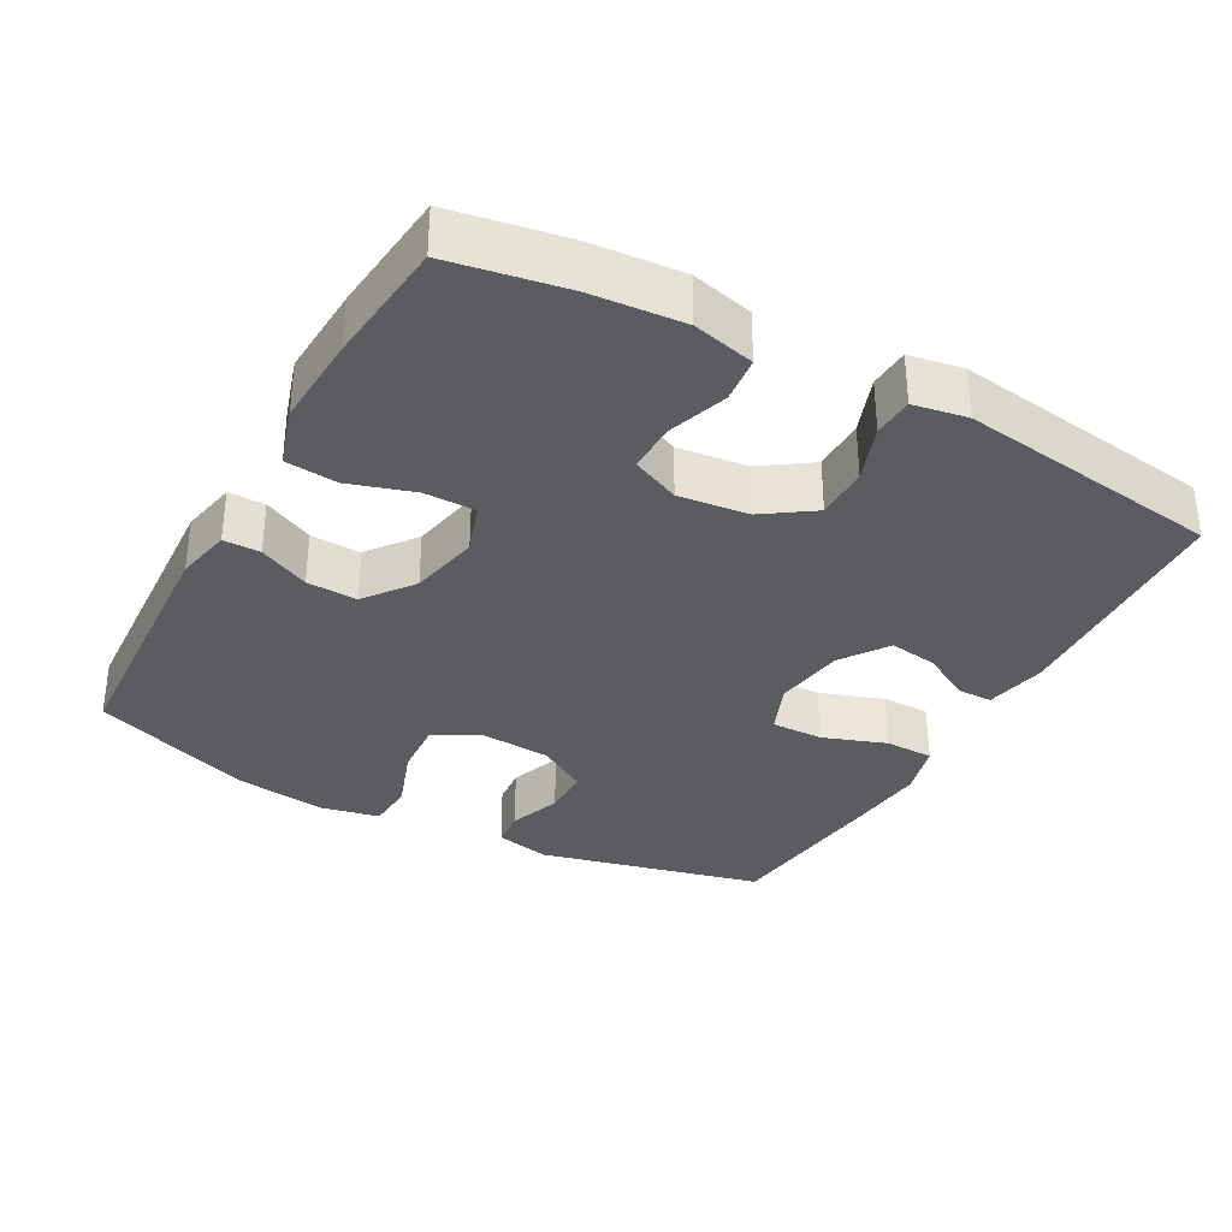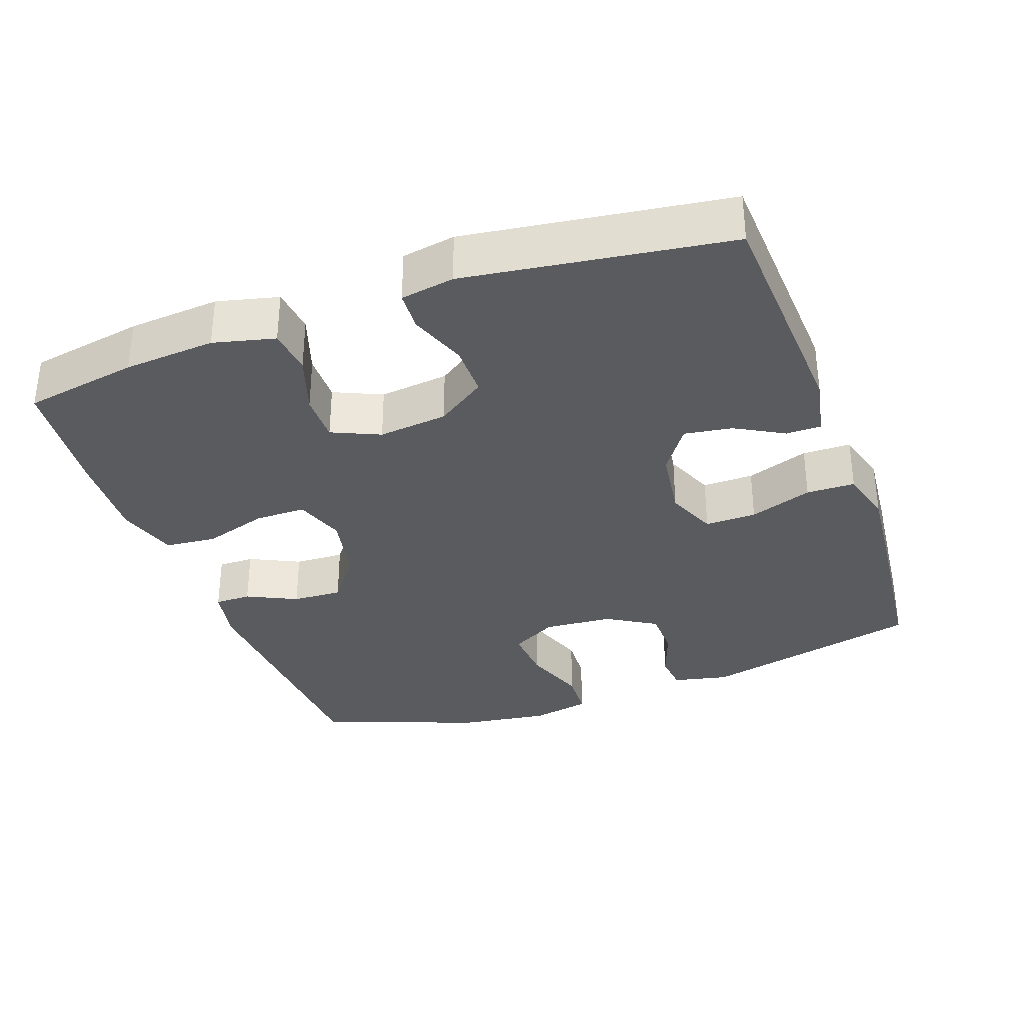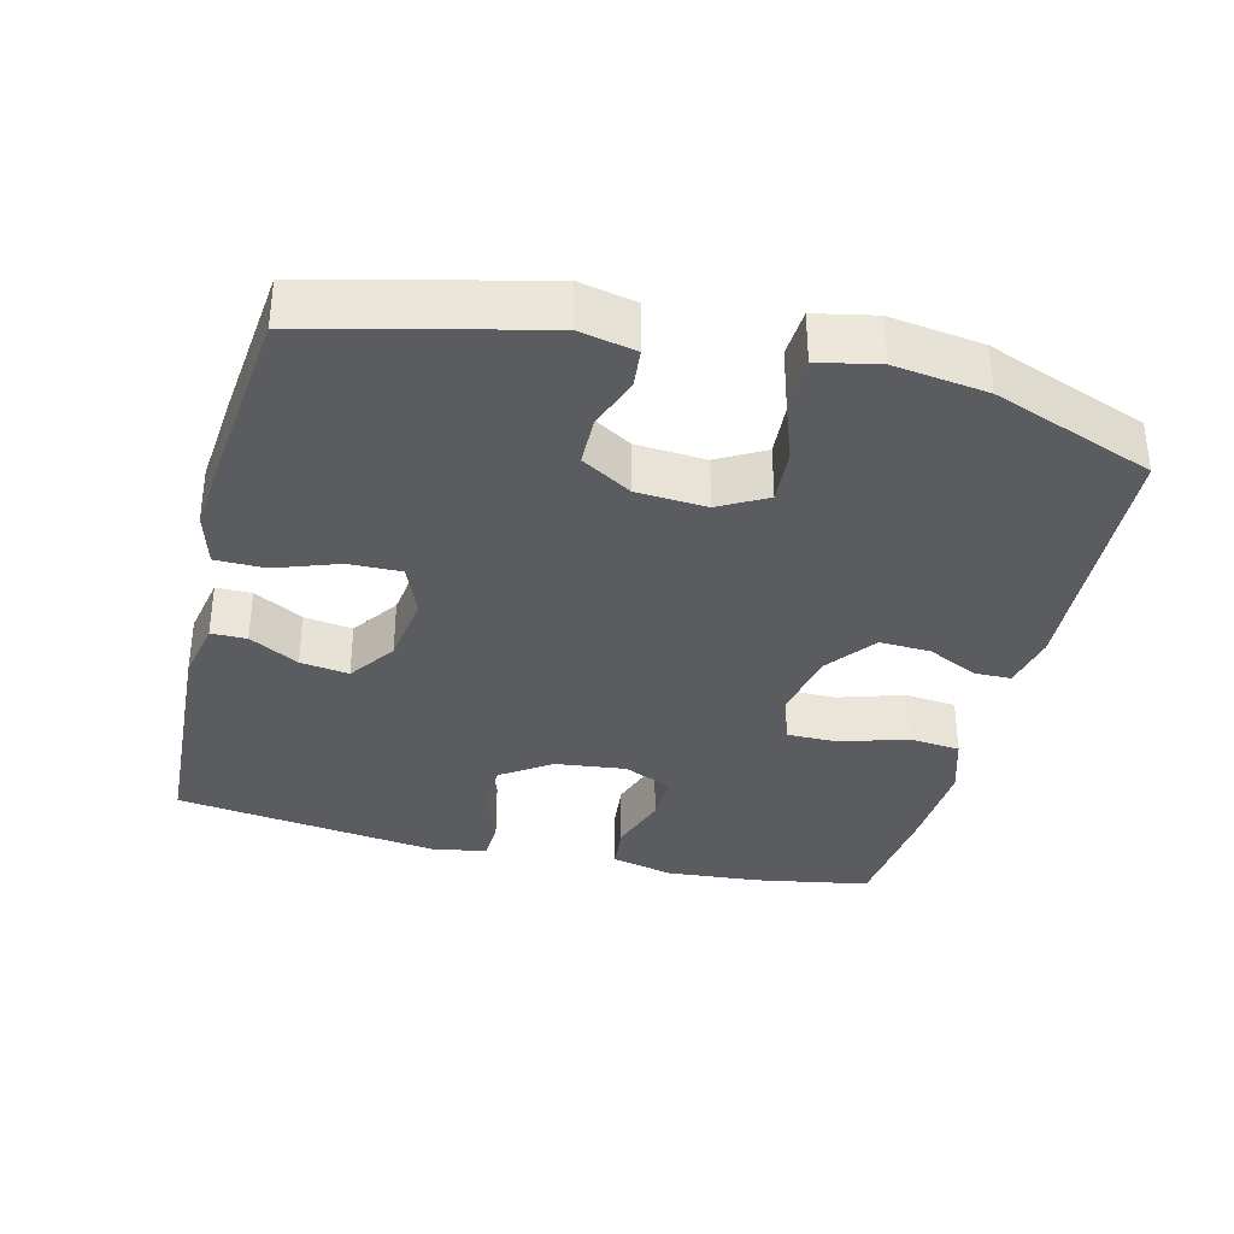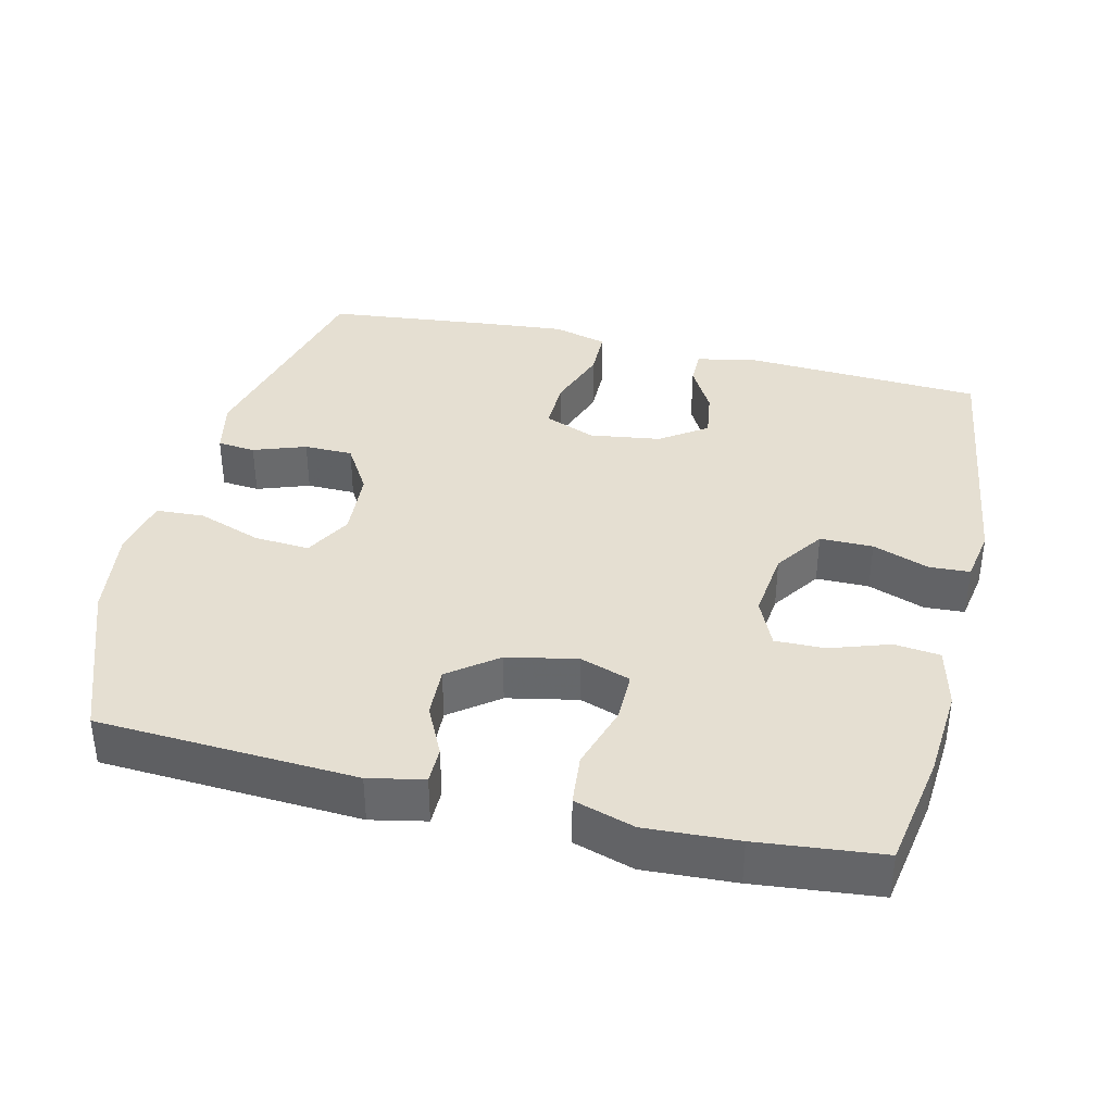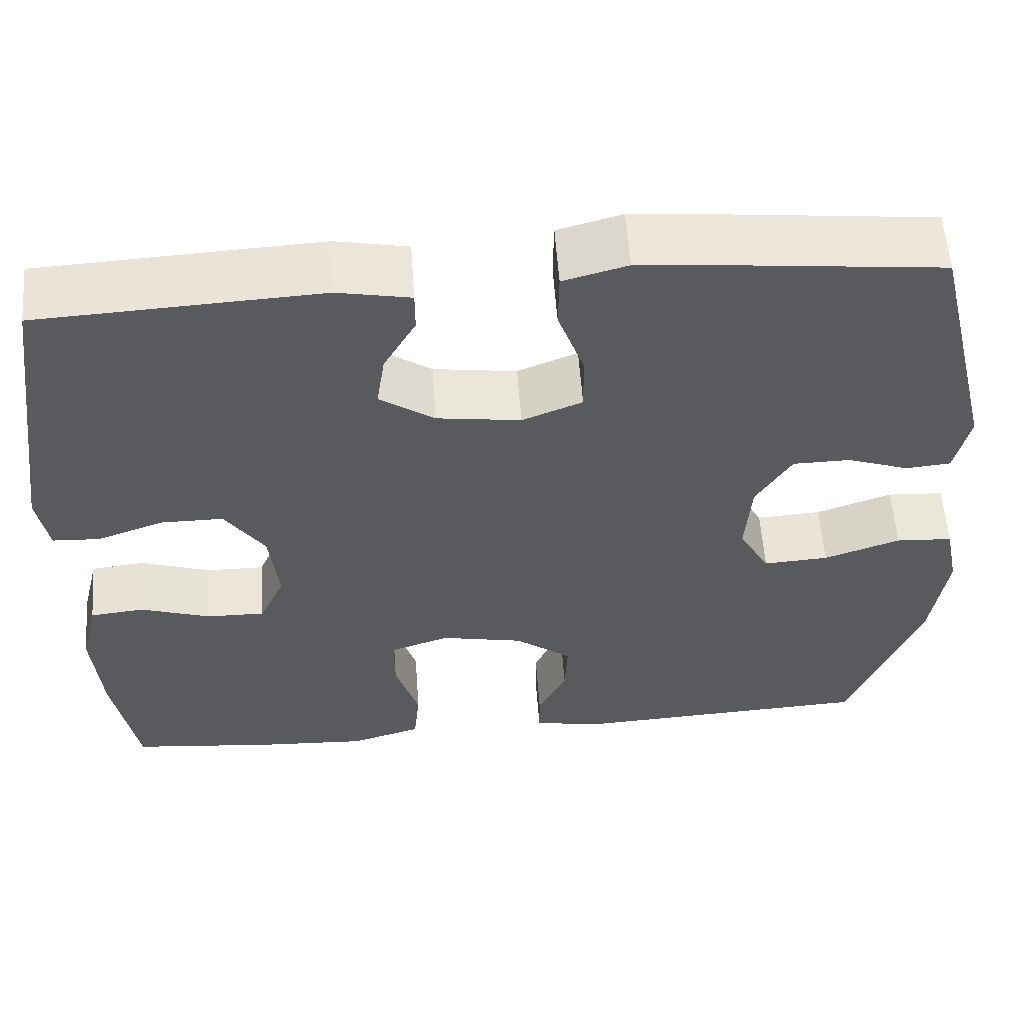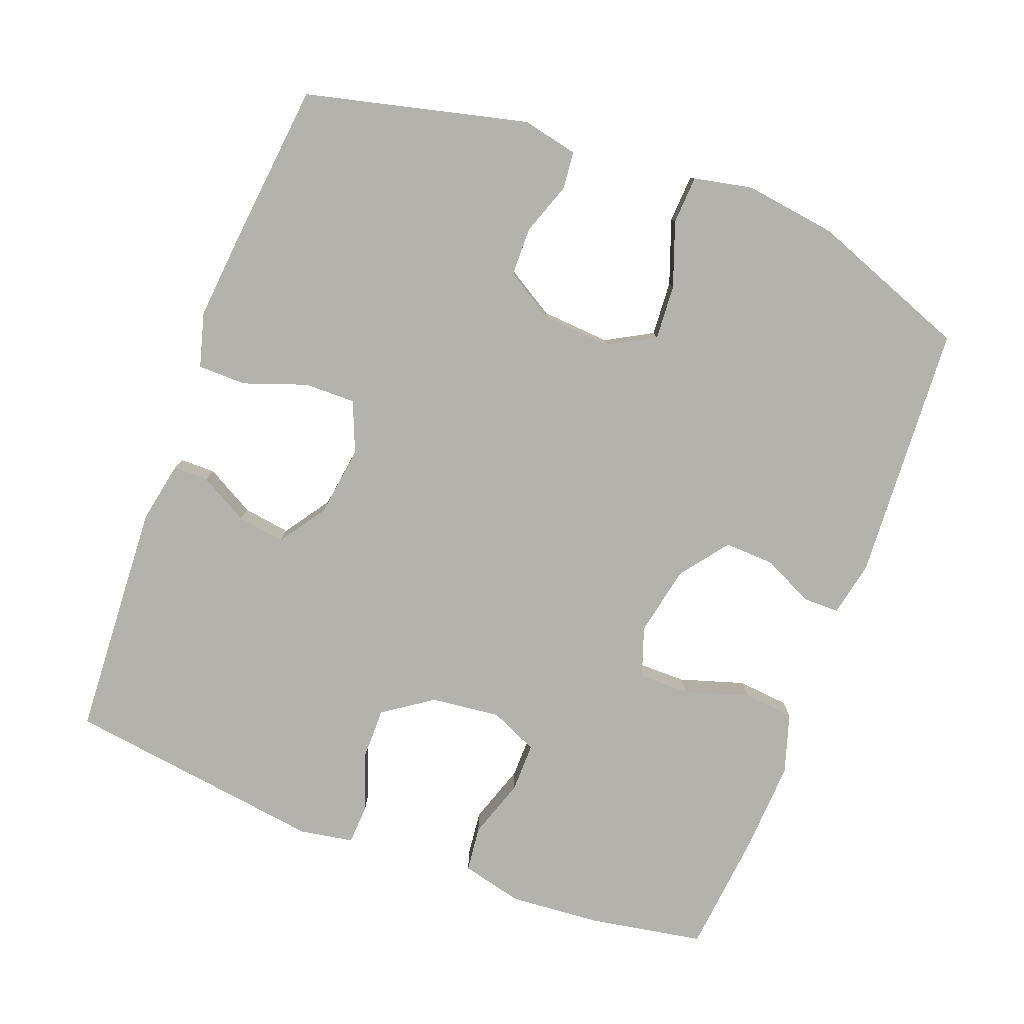
<metadata>
{"format":"obj","ext":"obj","renderer":"f3d","projection":"perspective","resolution":1024,"background":"white","views":[{"elev":-33.7,"azim":-118.8,"up":"+Y"},{"elev":-33.4,"azim":-70.2,"up":"+Y"},{"elev":-34.9,"azim":76.1,"up":"+Y"},{"elev":37.5,"azim":-166.5,"up":"+Y"},{"elev":57.6,"azim":-4.1,"up":"+Z"},{"elev":-79.4,"azim":69.4,"up":"+Y"}]}
</metadata>
<code>
v 0.5 0.07 -0.5
v 0.139 0.07 -0.52
v 0.062 0.07 -0.504
v 0.062 0.07 -0.453
v 0.096 0.07 -0.383
v 0.099 0.07 -0.313
v 0.032 0.07 -0.262
v -0.066 0.07 -0.242
v -0.136 0.07 -0.266
v -0.136 0.07 -0.337
v -0.108 0.07 -0.427
v -0.115 0.07 -0.499
v -0.199 0.07 -0.525
v -0.327 0.07 -0.518
v -0.5 0.07 -0.5
v -0.528 0.07 -0.34
v -0.538 0.07 -0.212
v -0.517 0.07 -0.126
v -0.453 0.07 -0.119
v -0.37 0.07 -0.147
v -0.301 0.07 -0.148
v -0.271 0.07 -0.081
v -0.282 0.07 0.016
v -0.329 0.07 0.085
v -0.403 0.07 0.085
v -0.482 0.07 0.056
v -0.538 0.07 0.059
v -0.551 0.07 0.134
v -0.5 0.07 0.5
v -0.168 0.07 0.518
v -0.082 0.07 0.501
v -0.082 0.07 0.452
v -0.12 0.07 0.384
v -0.13 0.07 0.317
v -0.065 0.07 0.272
v 0.034 0.07 0.258
v 0.105 0.07 0.287
v 0.104 0.07 0.359
v 0.073 0.07 0.447
v 0.074 0.07 0.515
v 0.15 0.07 0.536
v 0.268 0.07 0.525
v 0.5 0.07 0.5
v 0.575 0.07 0.189
v 0.558 0.07 0.111
v 0.505 0.07 0.106
v 0.432 0.07 0.132
v 0.364 0.07 0.131
v 0.322 0.07 0.062
v 0.315 0.07 -0.035
v 0.351 0.07 -0.1
v 0.428 0.07 -0.095
v 0.518 0.07 -0.063
v 0.585 0.07 -0.067
v 0.602 0.07 -0.15
v 0.584 0.07 -0.278
v 0.5 0 -0.5
v 0.139 0 -0.52
v 0.062 0 -0.504
v 0.062 0 -0.453
v 0.096 0 -0.383
v 0.099 0 -0.313
v 0.032 0 -0.262
v -0.066 0 -0.242
v -0.136 0 -0.266
v -0.136 0 -0.337
v -0.108 0 -0.427
v -0.115 0 -0.499
v -0.199 0 -0.525
v -0.327 0 -0.518
v -0.5 0 -0.5
v -0.528 0 -0.34
v -0.538 0 -0.212
v -0.517 0 -0.126
v -0.453 0 -0.119
v -0.37 0 -0.147
v -0.301 0 -0.148
v -0.271 0 -0.081
v -0.282 0 0.016
v -0.329 0 0.085
v -0.403 0 0.085
v -0.482 0 0.056
v -0.538 0 0.059
v -0.551 0 0.134
v -0.5 0 0.5
v -0.168 0 0.518
v -0.082 0 0.501
v -0.082 0 0.452
v -0.12 0 0.384
v -0.13 0 0.317
v -0.065 0 0.272
v 0.034 0 0.258
v 0.105 0 0.287
v 0.104 0 0.359
v 0.073 0 0.447
v 0.074 0 0.515
v 0.15 0 0.536
v 0.268 0 0.525
v 0.5 0 0.5
v 0.575 0 0.189
v 0.558 0 0.111
v 0.505 0 0.106
v 0.432 0 0.132
v 0.364 0 0.131
v 0.322 0 0.062
v 0.315 0 -0.035
v 0.351 0 -0.1
v 0.428 0 -0.095
v 0.518 0 -0.063
v 0.585 0 -0.067
v 0.602 0 -0.15
v 0.584 0 -0.278
f 52 53 54 55
f 51 52 55 56
f 44 45 46 47
f 44 47 48
f 43 44 48
f 42 43 48 49
f 38 39 40 41
f 37 38 41 42
f 30 31 32 33
f 30 33 34
f 29 30 34
f 28 29 34 35
f 25 26 27 28
f 24 25 28 35
f 17 18 19 20
f 17 20 21
f 16 17 21
f 15 16 21
f 14 15 21
f 13 14 21 22
f 10 11 12 13
f 9 10 13 22
f 2 3 4 5
f 2 5 6
f 51 56 1 2
f 50 51 2 6
f 37 42 49 50
f 36 37 50 6
f 23 24 35 36
f 23 36 6 7
f 8 9 22 23
f 7 8 23
f 111 110 109 108
f 112 111 108 107
f 103 102 101 100
f 104 103 100
f 104 100 99
f 105 104 99 98
f 97 96 95 94
f 98 97 94 93
f 89 88 87 86
f 90 89 86
f 90 86 85
f 91 90 85 84
f 84 83 82 81
f 91 84 81 80
f 76 75 74 73
f 77 76 73
f 77 73 72
f 77 72 71
f 77 71 70
f 78 77 70 69
f 69 68 67 66
f 78 69 66 65
f 61 60 59 58
f 62 61 58
f 58 57 112 107
f 62 58 107 106
f 106 105 98 93
f 62 106 93 92
f 92 91 80 79
f 63 62 92 79
f 79 78 65 64
f 79 64 63
f 1 57 58 2
f 2 58 59 3
f 3 59 60 4
f 4 60 61 5
f 5 61 62 6
f 6 62 63 7
f 7 63 64 8
f 8 64 65 9
f 9 65 66 10
f 10 66 67 11
f 11 67 68 12
f 12 68 69 13
f 13 69 70 14
f 14 70 71 15
f 15 71 72 16
f 16 72 73 17
f 17 73 74 18
f 18 74 75 19
f 19 75 76 20
f 20 76 77 21
f 21 77 78 22
f 22 78 79 23
f 23 79 80 24
f 24 80 81 25
f 25 81 82 26
f 26 82 83 27
f 27 83 84 28
f 28 84 85 29
f 29 85 86 30
f 30 86 87 31
f 31 87 88 32
f 32 88 89 33
f 33 89 90 34
f 34 90 91 35
f 35 91 92 36
f 36 92 93 37
f 37 93 94 38
f 38 94 95 39
f 39 95 96 40
f 40 96 97 41
f 41 97 98 42
f 42 98 99 43
f 43 99 100 44
f 44 100 101 45
f 45 101 102 46
f 46 102 103 47
f 47 103 104 48
f 48 104 105 49
f 49 105 106 50
f 50 106 107 51
f 51 107 108 52
f 52 108 109 53
f 53 109 110 54
f 54 110 111 55
f 55 111 112 56
f 56 112 57 1

</code>
